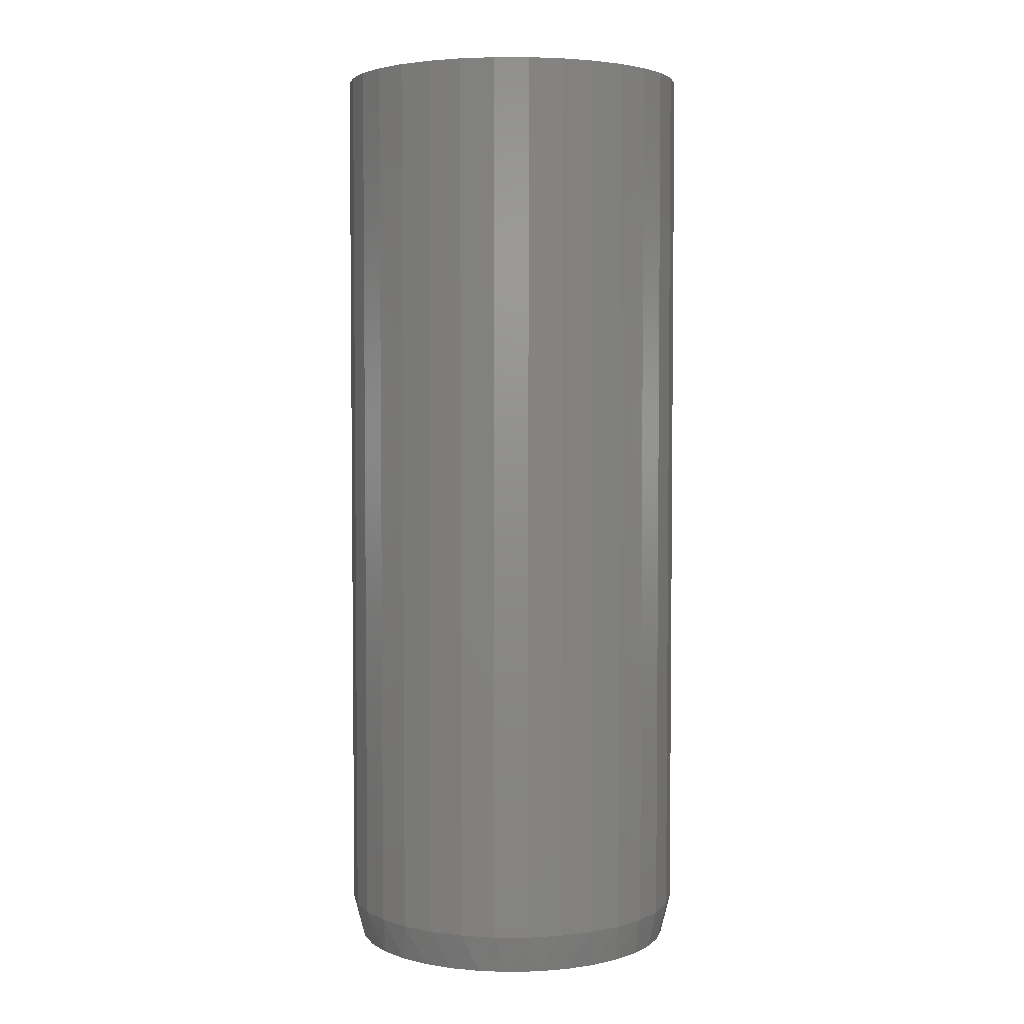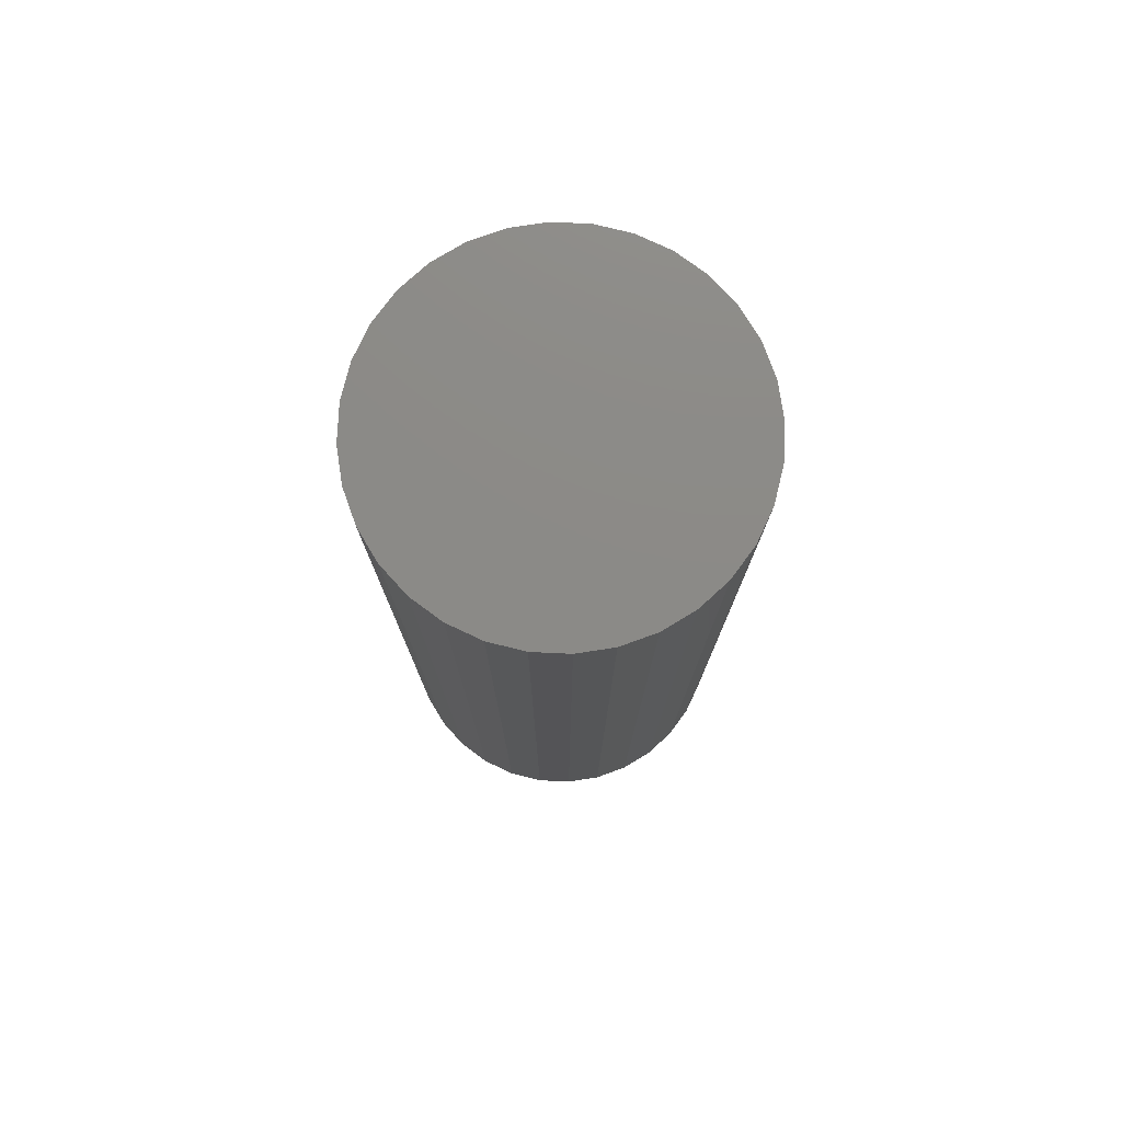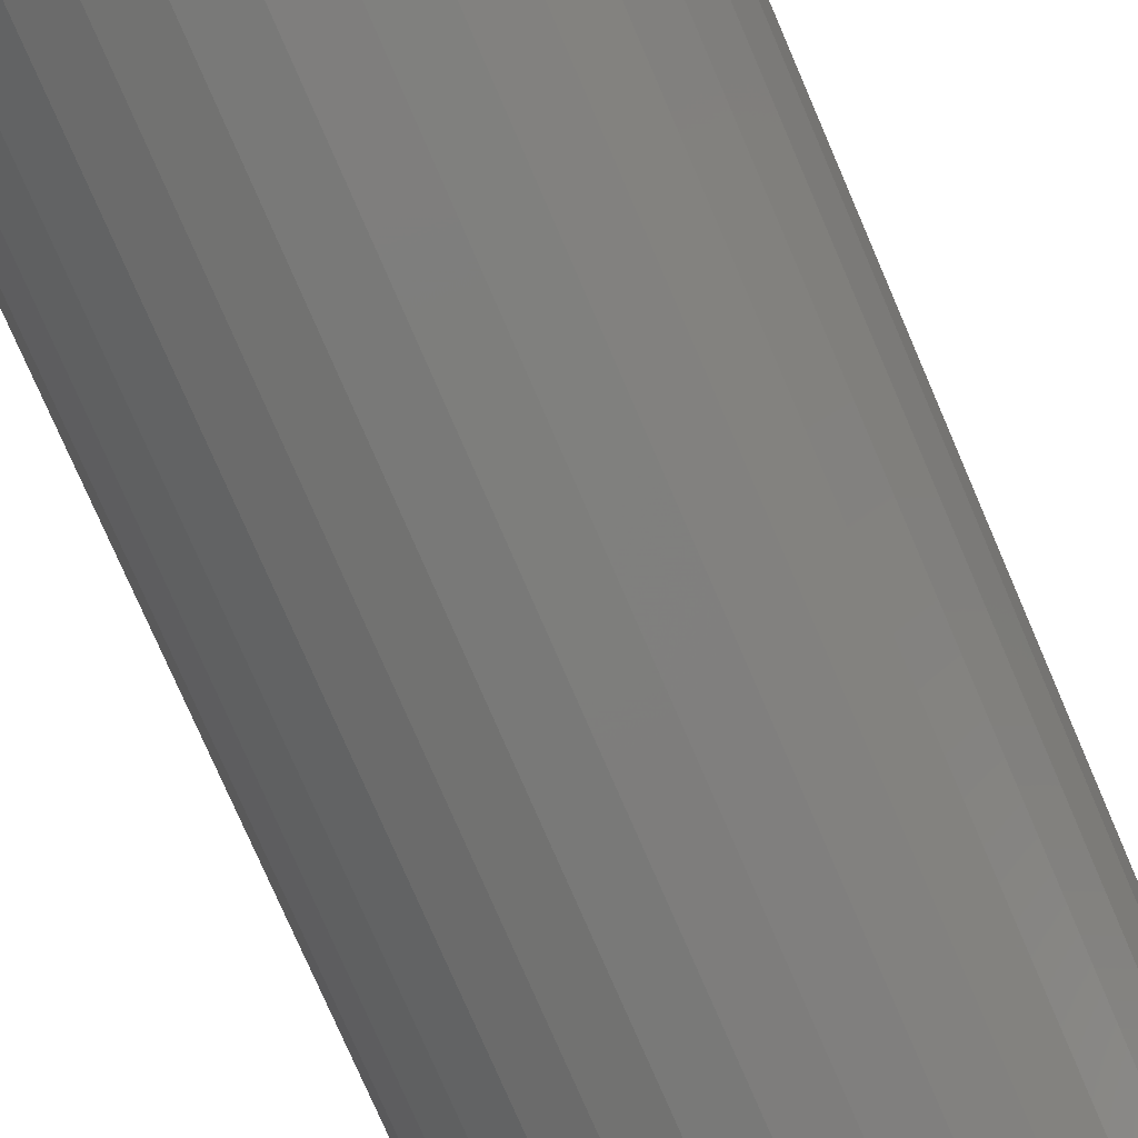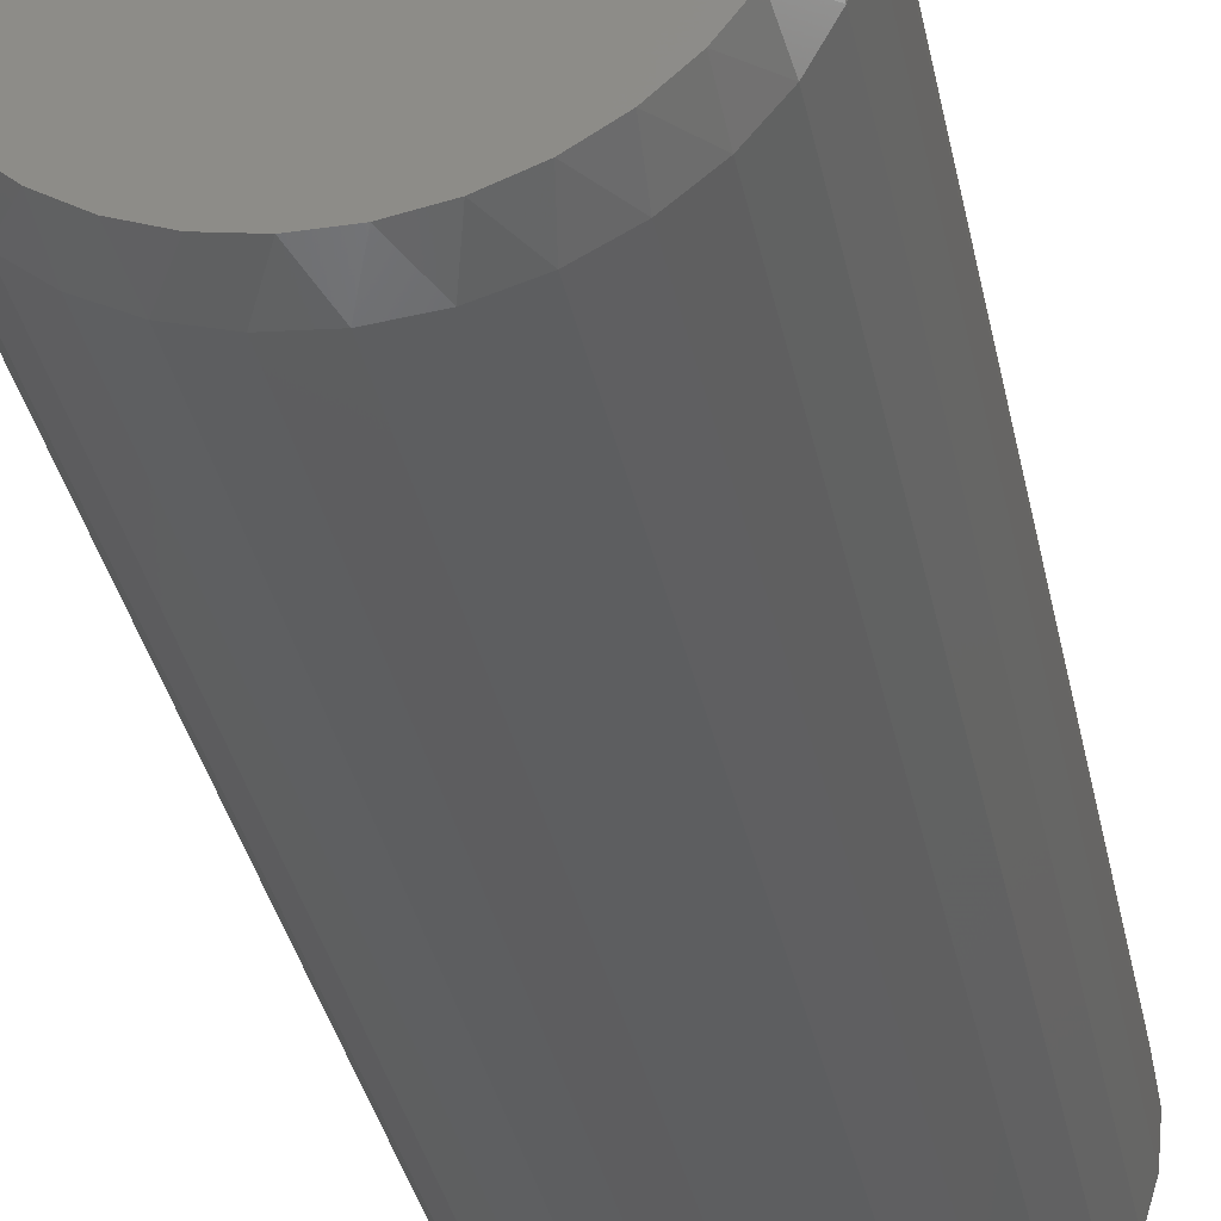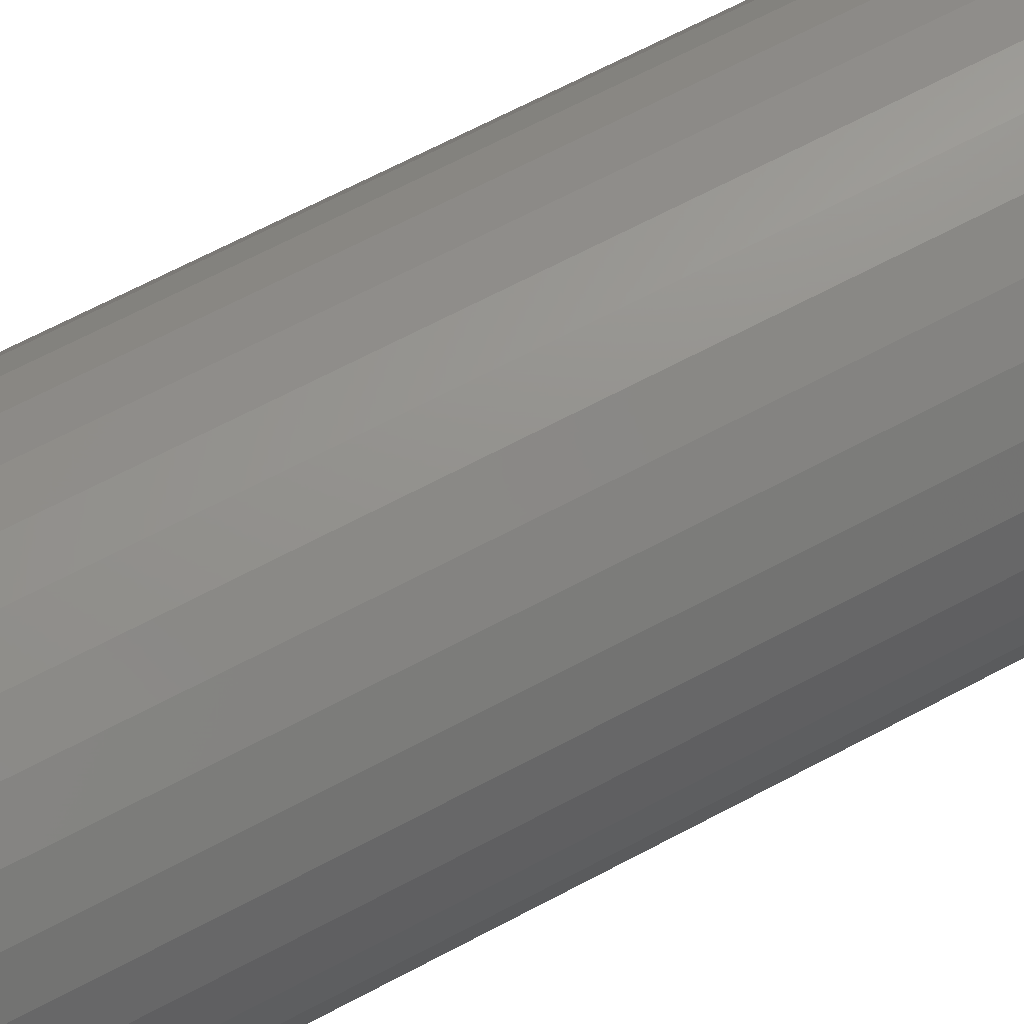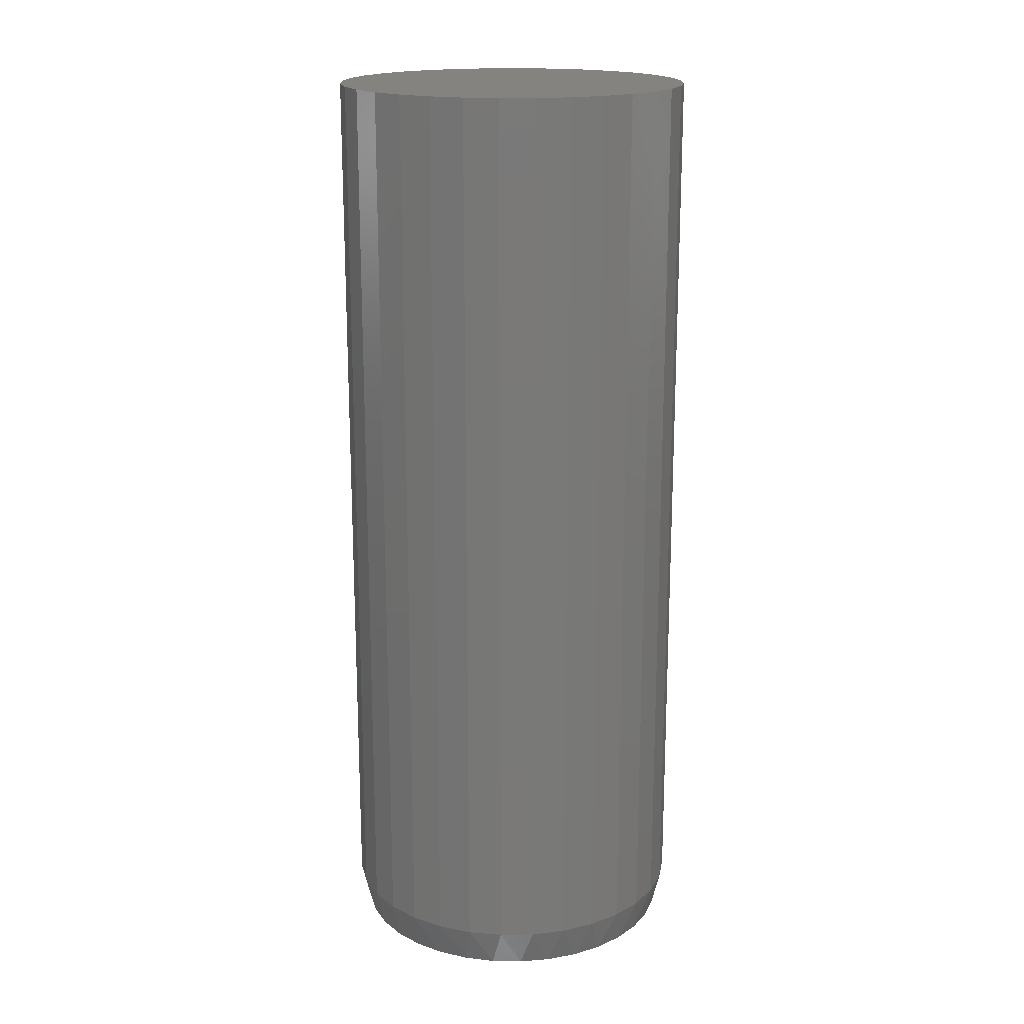
<metadata>
{"format":"stl","ext":"stl","renderer":"f3d","projection":"perspective","resolution":1024,"background":"white","views":[{"elev":3.8,"azim":17.1,"up":"+Z"},{"elev":77.5,"azim":109.5,"up":"+Z"},{"elev":-75.1,"azim":-156.8,"up":"+Y"},{"elev":-34.3,"azim":-168.8,"up":"+Y"},{"elev":67.4,"azim":62.0,"up":"+Y"},{"elev":18.0,"azim":150.2,"up":"+Z"}]}
</metadata>
<code>
# stl→obj: 98 verts, 192 faces
v -0.0328 0.1292 0
v -0.008444 0.1337 0
v 0.01634 0.1337 0
v 0.0407 0.1292 0
v -0.05591 0.1202 0
v 0.06381 0.1202 0
v 0.0407 -0.1292 0
v -0.0328 -0.1292 0
v 0.06381 -0.1202 0
v -0.008444 -0.1337 0
v 0.01634 -0.1337 0
v -0.05591 -0.1202 0
v -0.07698 -0.1072 0
v 0.08488 -0.1072 0
v -0.0953 -0.09047 0
v 0.1032 -0.09047 0
v -0.1102 -0.0707 0
v 0.1181 -0.0707 0
v -0.1213 -0.04851 0
v 0.1292 -0.04851 0
v -0.1281 -0.02468 0
v 0.136 -0.02468 0
v -0.1303 -1.348e-06 0
v 0.1382 1.199e-16 0
v -0.1281 0.02467 0
v 0.136 0.02468 0
v -0.1213 0.04851 0
v 0.1292 0.04851 0
v -0.1102 0.0707 0
v 0.1181 0.0707 0
v -0.0953 0.09047 0
v 0.1032 0.09047 0
v -0.07698 0.1072 0
v 0.08488 0.1072 0
v 0.1461 -3.48e-17 0.03125
v 0.1461 0 0.75
v 0.1433 -0.02772 0.03125
v 0.1433 -0.02772 0.75
v 0.1352 -0.05438 0.03125
v 0.1352 -0.05438 0.75
v 0.1221 -0.07895 0.03125
v 0.1221 -0.07895 0.75
v 0.1044 -0.1005 0.03125
v 0.1044 -0.1005 0.75
v 0.0829 -0.1182 0.03125
v 0.0829 -0.1182 0.75
v 0.05833 -0.1313 0.03125
v 0.05833 -0.1313 0.75
v 0.03167 -0.1394 0.03125
v 0.03167 -0.1394 0.75
v 0.003947 -0.1421 0.03125
v 0.003947 -0.1421 0.75
v -0.02378 -0.1394 0.03125
v -0.02378 -0.1394 0.75
v -0.05043 -0.1313 0.03125
v -0.05043 -0.1313 0.75
v -0.075 -0.1182 0.03125
v -0.075 -0.1182 0.75
v -0.09654 -0.1005 0.03125
v -0.09654 -0.1005 0.75
v -0.1142 -0.07895 0.03125
v -0.1142 -0.07895 0.75
v -0.1273 -0.05438 0.03125
v -0.1273 -0.05438 0.75
v -0.1354 -0.02772 0.03125
v -0.1354 -0.02772 0.75
v -0.1382 1.74e-17 0.03125
v -0.1382 1.74e-17 0.75
v -0.1354 0.02772 0.03125
v -0.1354 0.02772 0.75
v -0.1273 0.05438 0.03125
v -0.1273 0.05438 0.75
v -0.1142 0.07895 0.03125
v -0.1142 0.07895 0.75
v -0.09654 0.1005 0.03125
v -0.09654 0.1005 0.75
v -0.075 0.1182 0.03125
v -0.075 0.1182 0.75
v -0.05043 0.1313 0.03125
v -0.05043 0.1313 0.75
v -0.02378 0.1394 0.03125
v -0.02378 0.1394 0.75
v 0.003947 0.1421 0.03125
v 0.003947 0.1421 0.75
v 0.03167 0.1394 0.03125
v 0.03167 0.1394 0.75
v 0.05833 0.1313 0.03125
v 0.05833 0.1313 0.75
v 0.0829 0.1182 0.03125
v 0.0829 0.1182 0.75
v 0.1044 0.1005 0.03125
v 0.1044 0.1005 0.75
v 0.1221 0.07895 0.03125
v 0.1221 0.07895 0.75
v 0.1352 0.05438 0.03125
v 0.1352 0.05438 0.75
v 0.1433 0.02772 0.03125
v 0.1433 0.02772 0.75
f 1 2 3
f 4 1 3
f 5 1 4
f 6 5 4
f 7 8 9
f 10 8 7
f 11 10 7
f 8 12 9
f 9 12 13
f 9 13 14
f 14 13 15
f 14 15 16
f 16 15 17
f 16 17 18
f 18 17 19
f 18 19 20
f 20 19 21
f 20 21 22
f 22 21 23
f 22 23 24
f 24 23 25
f 24 25 26
f 26 25 27
f 26 27 28
f 28 27 29
f 28 29 30
f 30 29 31
f 30 31 32
f 32 31 33
f 32 33 34
f 34 33 5
f 34 5 6
f 35 36 37
f 37 36 38
f 37 38 39
f 39 38 40
f 39 40 41
f 41 40 42
f 41 42 43
f 43 42 44
f 43 44 45
f 45 44 46
f 45 46 47
f 47 46 48
f 47 48 49
f 49 48 50
f 49 50 51
f 51 50 52
f 51 52 53
f 53 52 54
f 53 54 55
f 55 54 56
f 55 56 57
f 57 56 58
f 57 58 59
f 59 58 60
f 59 60 61
f 61 60 62
f 61 62 63
f 63 62 64
f 63 64 65
f 65 64 66
f 65 66 67
f 67 66 68
f 67 68 69
f 69 68 70
f 69 70 71
f 71 70 72
f 71 72 73
f 73 72 74
f 73 74 75
f 75 74 76
f 75 76 77
f 77 76 78
f 77 78 79
f 79 78 80
f 79 80 81
f 81 80 82
f 81 82 83
f 83 82 84
f 83 84 85
f 85 84 86
f 85 86 87
f 87 86 88
f 87 88 89
f 89 88 90
f 89 90 91
f 91 90 92
f 91 92 93
f 93 92 94
f 93 94 95
f 95 94 96
f 95 96 97
f 97 96 98
f 97 98 35
f 35 98 36
f 28 95 97
f 30 93 95
f 30 95 28
f 32 91 93
f 32 93 30
f 34 89 91
f 34 91 32
f 6 87 89
f 6 89 34
f 4 85 87
f 4 87 6
f 3 83 85
f 3 85 4
f 2 81 83
f 2 83 3
f 1 79 81
f 1 81 2
f 5 77 79
f 5 79 1
f 33 75 77
f 33 77 5
f 31 73 75
f 31 75 33
f 29 71 73
f 29 73 31
f 27 69 71
f 27 71 29
f 23 67 25
f 25 67 69
f 25 69 27
f 35 24 97
f 97 24 26
f 97 26 28
f 19 63 65
f 17 61 63
f 17 63 19
f 15 59 61
f 15 61 17
f 13 57 59
f 13 59 15
f 12 55 57
f 12 57 13
f 8 53 55
f 8 55 12
f 10 51 53
f 10 53 8
f 11 49 51
f 11 51 10
f 7 47 49
f 7 49 11
f 9 45 47
f 9 47 7
f 14 43 45
f 14 45 9
f 16 41 43
f 16 43 14
f 18 39 41
f 18 41 16
f 20 37 39
f 20 39 18
f 24 35 22
f 22 35 37
f 22 37 20
f 67 23 65
f 65 23 21
f 65 21 19
f 82 86 84
f 86 82 80
f 86 80 88
f 48 54 50
f 50 54 52
f 88 80 90
f 90 80 78
f 90 78 92
f 92 78 76
f 92 76 94
f 94 76 74
f 94 74 96
f 96 74 72
f 96 72 98
f 98 72 70
f 98 70 36
f 36 70 68
f 36 68 38
f 38 68 66
f 38 66 40
f 40 66 64
f 40 64 42
f 42 64 62
f 42 62 44
f 44 62 60
f 44 60 46
f 46 60 58
f 46 58 48
f 48 58 56
f 48 56 54

</code>
